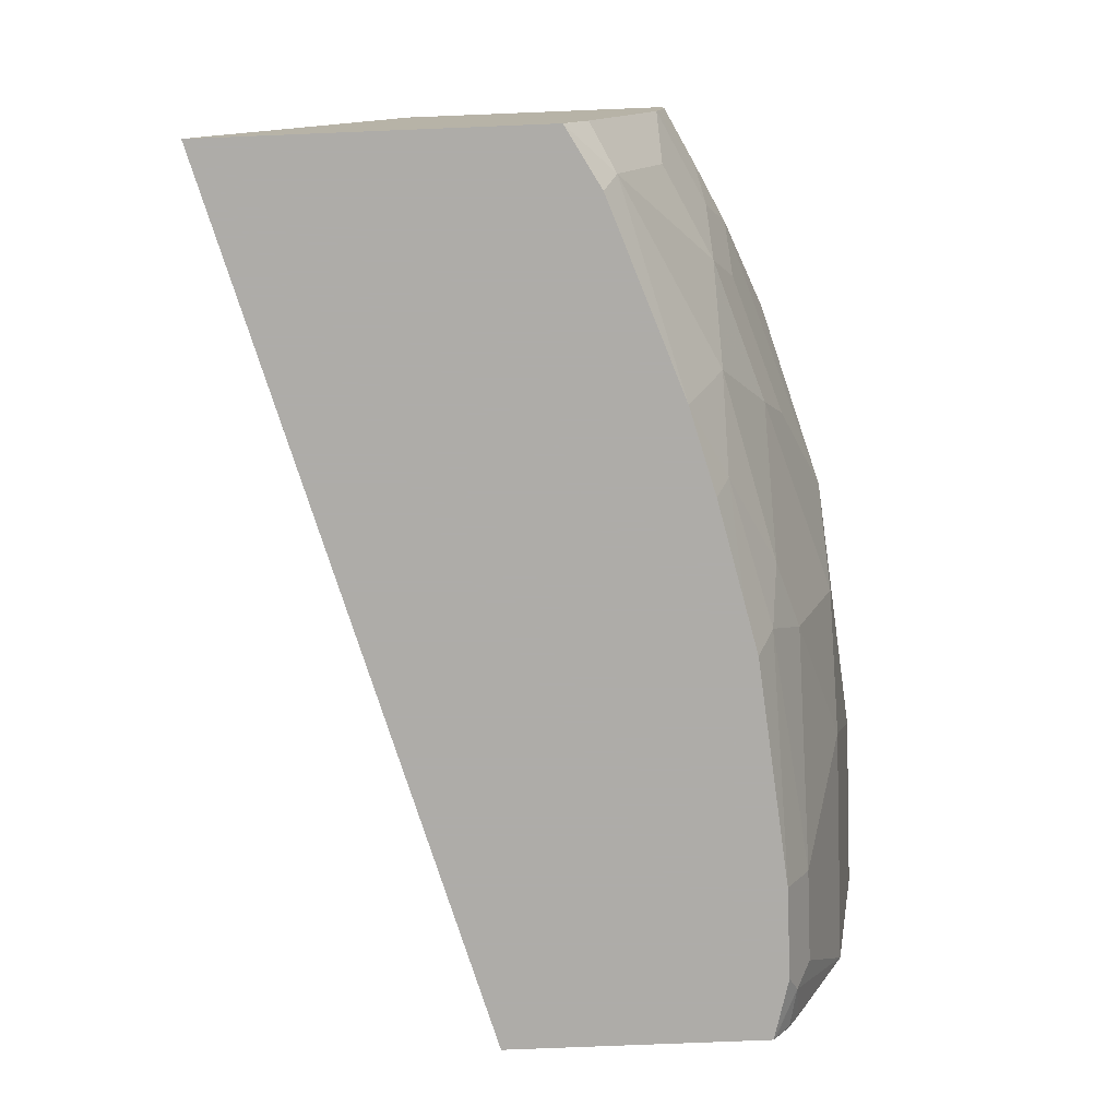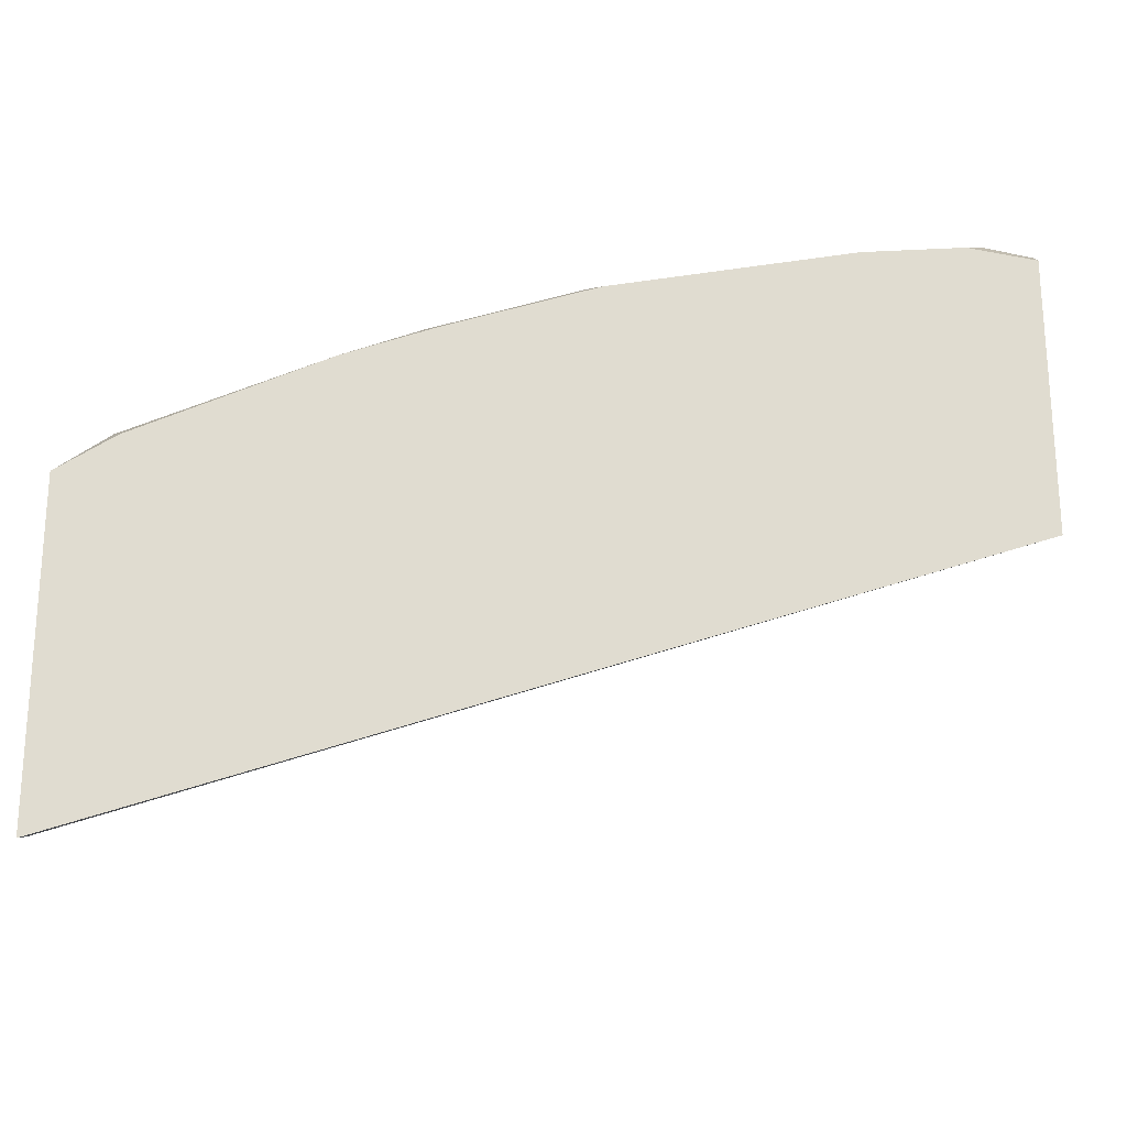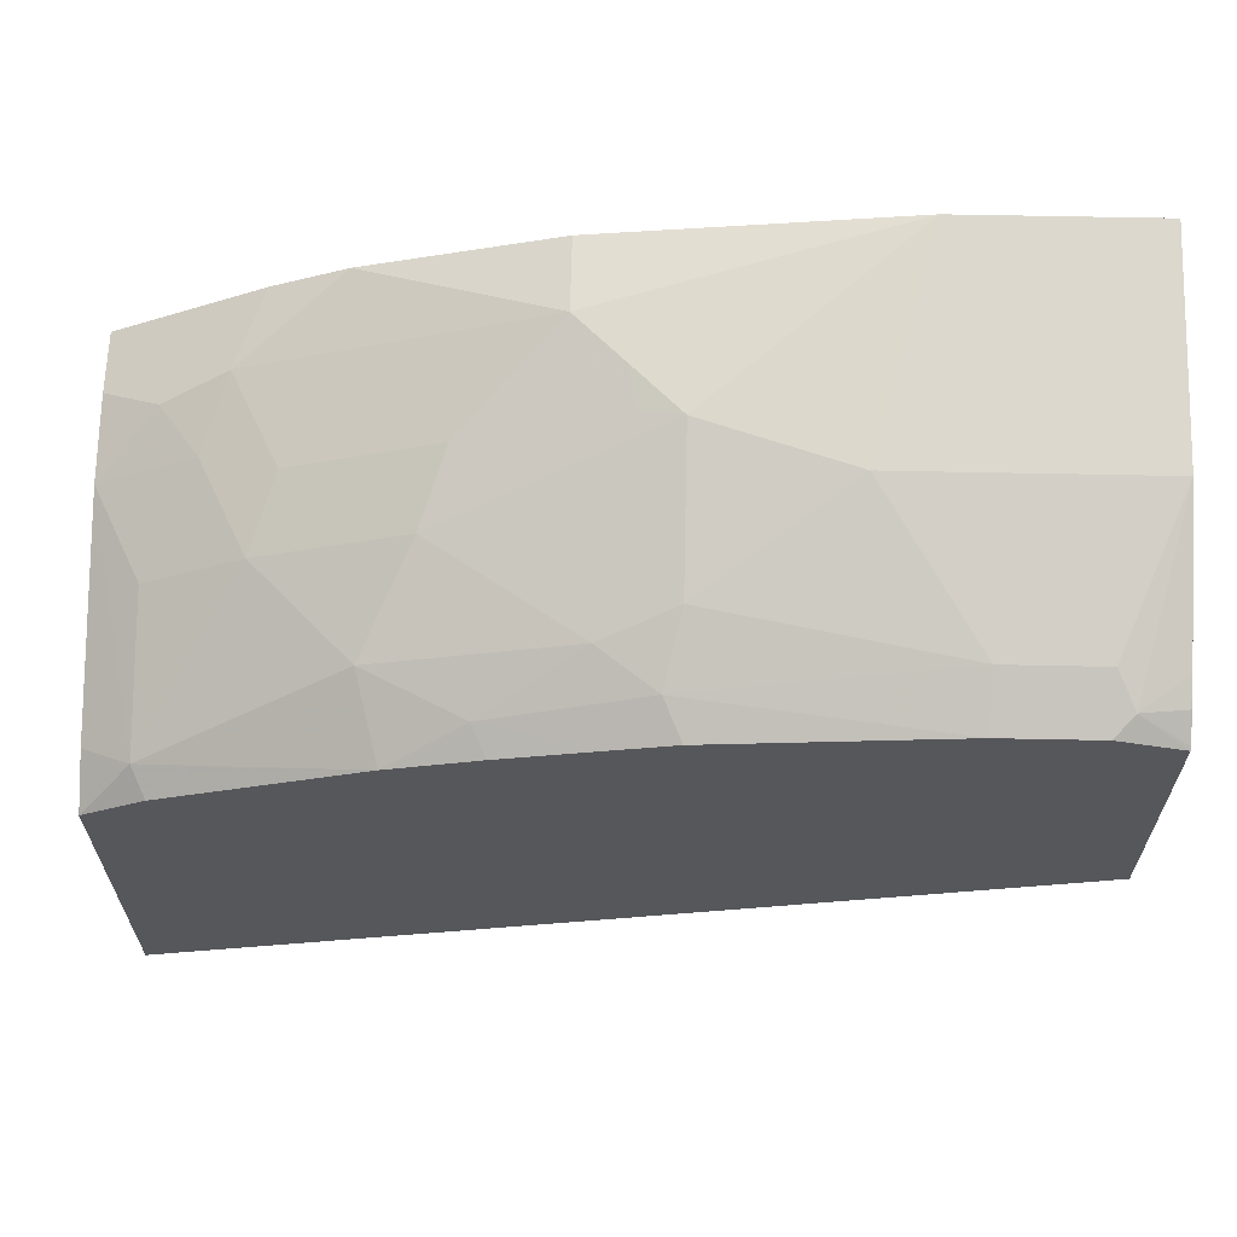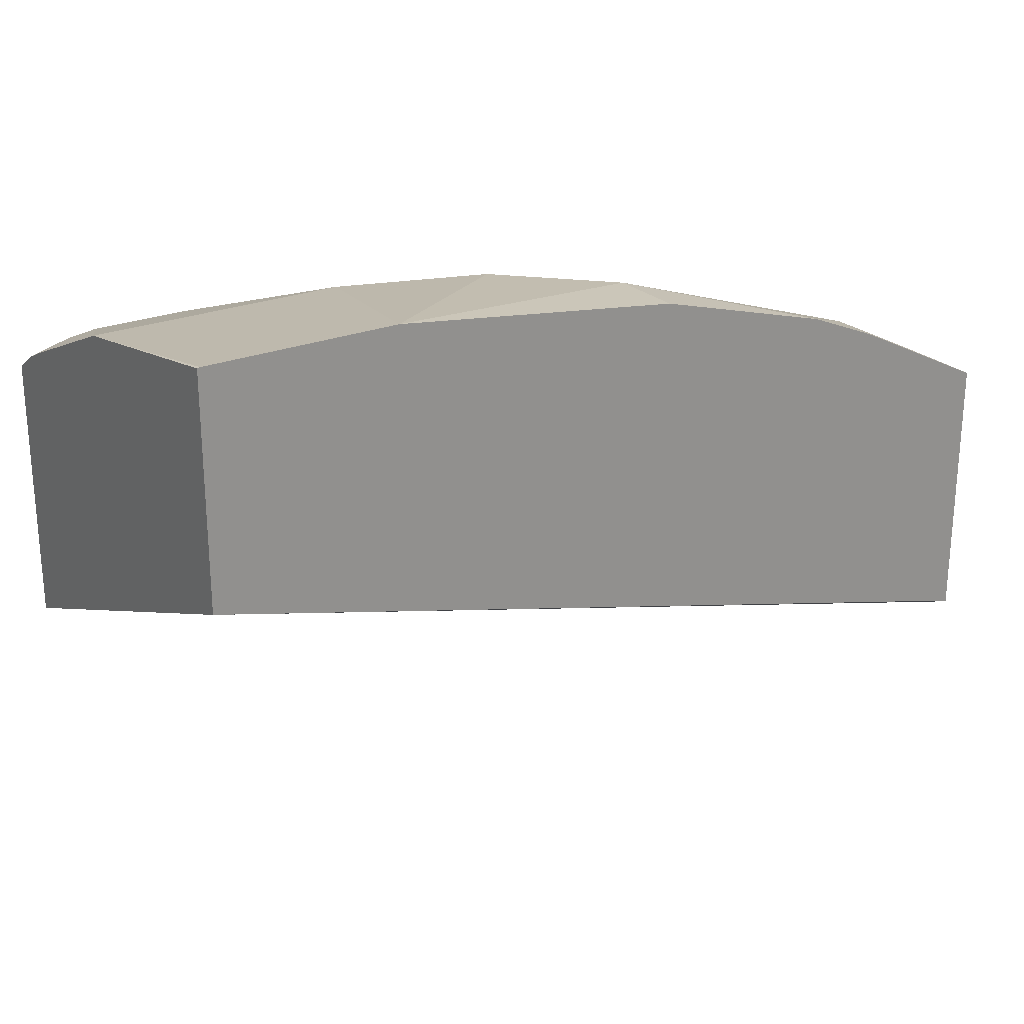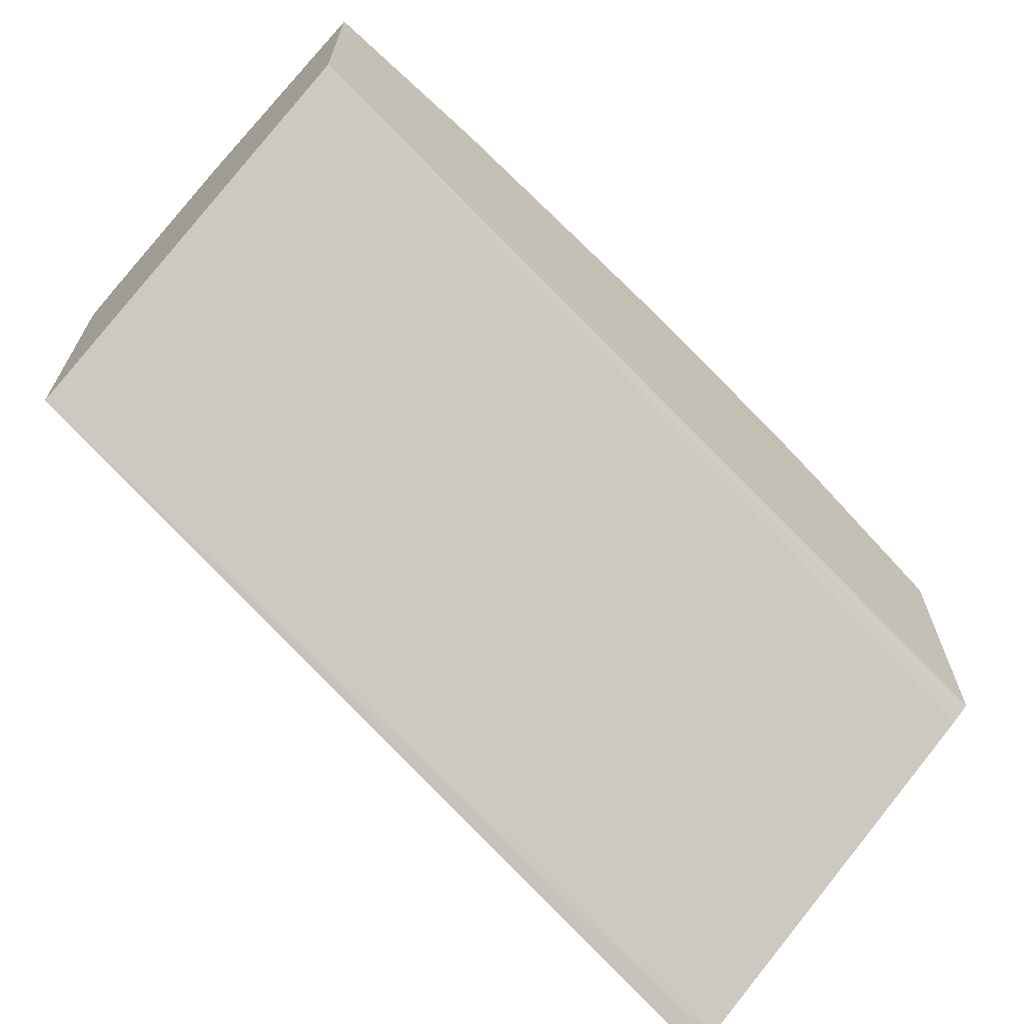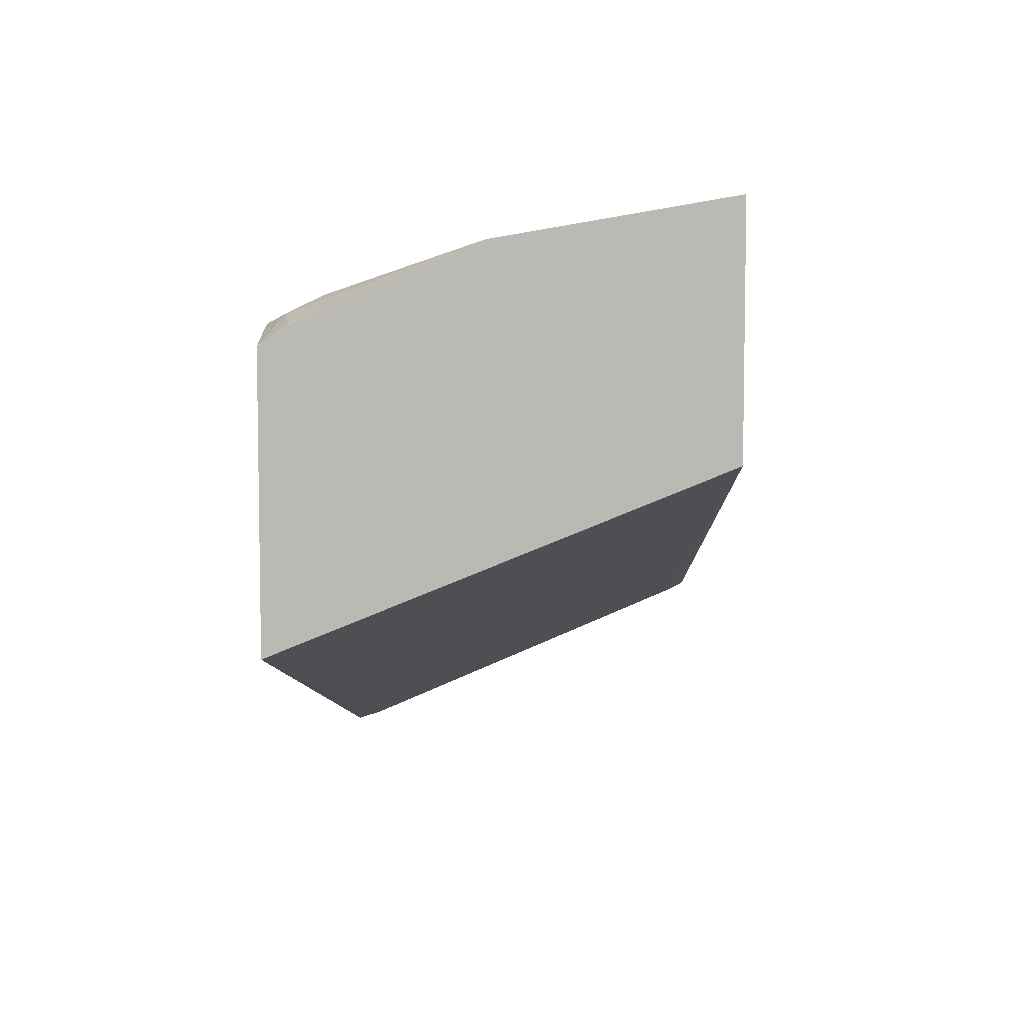
<metadata>
{"format":"obj","ext":"obj","renderer":"f3d","projection":"perspective","resolution":1024,"background":"white","views":[{"elev":-77.0,"azim":-87.7,"up":"+Y"},{"elev":-22.6,"azim":5.0,"up":"+Z"},{"elev":62.8,"azim":1.2,"up":"+Z"},{"elev":24.5,"azim":146.4,"up":"+Z"},{"elev":-66.3,"azim":137.0,"up":"+Z"},{"elev":6.8,"azim":91.3,"up":"+Z"}]}
</metadata>
<code>
v -0.4991 -0.2837 0.4013
v -0.4991 -0.2837 0.5366
v -0.4991 -0.2731 0.4048
v -0.4833 -0.2762 0.408
v -0.1456 -0.2837 0.4984
v -0.4991 -0.2636 0.546
v -0.499 -0.2837 0.5367
v -0.4991 -0.1286 0.4676
v -0.1456 -0.1211 0.5649
v -0.1456 -0.2837 0.6048
v -0.4991 -0.2543 0.5491
v -0.4802 -0.273 0.5555
v -0.4749 -0.2837 0.5502
v -0.4991 -0.1211 0.4713
v -0.1456 -0.1211 0.6548
v -0.1456 -0.2825 0.6056
v -0.1632 -0.2762 0.6152
v -0.1707 -0.2837 0.6114
v -0.4991 -0.2495 0.5508
v -0.4425 -0.2166 0.5932
v -0.4802 -0.2166 0.5743
v -0.4991 -0.179 0.5743
v -0.3967 -0.2837 0.5784
v -0.4049 -0.2542 0.5932
v -0.4991 -0.1211 0.579
v -0.1466 -0.1211 0.655
v -0.1456 -0.2071 0.6402
v -0.1456 -0.2729 0.6119
v -0.146 -0.273 0.612
v -0.1456 -0.2629 0.6165
v -0.1695 -0.2636 0.6214
v -0.2009 -0.2762 0.6152
v -0.2084 -0.2837 0.6114
v -0.4614 -0.1789 0.5932
v -0.386 -0.2166 0.612
v -0.4331 -0.1883 0.6026
v -0.499 -0.1789 0.5743
v -0.4991 -0.1789 0.5743
v -0.3619 -0.2837 0.5879
v -0.3672 -0.273 0.5932
v -0.3295 -0.2542 0.612
v -0.4412 -0.1211 0.6079
v -0.4991 -0.1459 0.579
v -0.2219 -0.1211 0.655
v -0.2448 -0.2071 0.6402
v -0.2072 -0.2636 0.6214
v -0.3076 -0.2699 0.6089
v -0.3007 -0.2837 0.602
v -0.4519 -0.1507 0.6026
v -0.477 -0.1569 0.59
v -0.3735 -0.204 0.6183
v -0.3766 -0.1883 0.6214
v -0.3013 -0.2448 0.6214
v -0.3013 -0.1883 0.6402
v -0.317 -0.1852 0.6371
v -0.3214 -0.2837 0.5973
v -0.4126 -0.1211 0.6198
v -0.3389 -0.1211 0.6402
v -0.3389 -0.1507 0.6402
v -0.3201 -0.1695 0.6402
v -0.3954 -0.1507 0.6214
v -0.3358 -0.1663 0.6371
f 27 46 31
f 28 30 29
f 32 46 33
f 33 46 47
f 33 47 48
f 34 50 37
f 34 49 50
f 35 51 52
f 35 53 54
f 27 45 46
f 35 41 53
f 34 36 49
f 26 45 27
f 20 36 34
f 25 43 42
f 24 41 35
f 24 40 41
f 23 40 24
f 23 39 40
f 22 34 37
f 22 37 38
f 20 52 36
f 20 35 52
f 20 24 35
f 35 54 55
f 20 34 21
f 26 44 45
f 35 55 51
f 52 55 62
f 36 61 49
f 17 33 18
f 57 59 58
f 57 61 59
f 55 59 62
f 55 60 59
f 54 60 55
f 52 59 61
f 52 62 59
f 51 55 52
f 49 61 57
f 47 56 48
f 46 53 47
f 45 53 46
f 45 54 53
f 44 54 45
f 44 60 54
f 44 59 60
f 44 58 59
f 42 49 57
f 42 50 49
f 42 43 50
f 41 47 53
f 40 47 41
f 40 56 47
f 39 56 40
f 38 50 43
f 37 50 38
f 36 52 61
f 17 32 33
f 21 34 22
f 17 31 46
f 5 9 15
f 3 5 4
f 3 9 5
f 3 8 9
f 2 7 6
f 1 7 2
f 1 13 7
f 1 23 13
f 1 39 23
f 1 56 39
f 1 48 56
f 1 33 48
f 1 18 33
f 1 10 18
f 1 5 10
f 1 4 5
f 1 3 4
f 1 8 3
f 1 14 8
f 1 25 14
f 1 43 25
f 1 22 38
f 1 19 22
f 1 11 19
f 1 6 11
f 1 2 6
f 17 46 32
f 5 15 27
f 5 27 30
f 1 38 43
f 5 28 16
f 17 27 31
f 5 30 28
f 17 30 27
f 17 29 30
f 16 28 29
f 15 26 27
f 12 24 20
f 12 23 24
f 12 13 23
f 12 22 19
f 12 21 22
f 12 20 21
f 11 12 19
f 16 29 17
f 10 16 17
f 10 17 18
f 6 12 11
f 7 13 12
f 8 14 9
f 9 14 25
f 5 16 10
f 6 7 12
f 9 42 57
f 9 57 58
f 9 58 44
f 9 44 26
f 9 26 15
f 9 25 42

</code>
